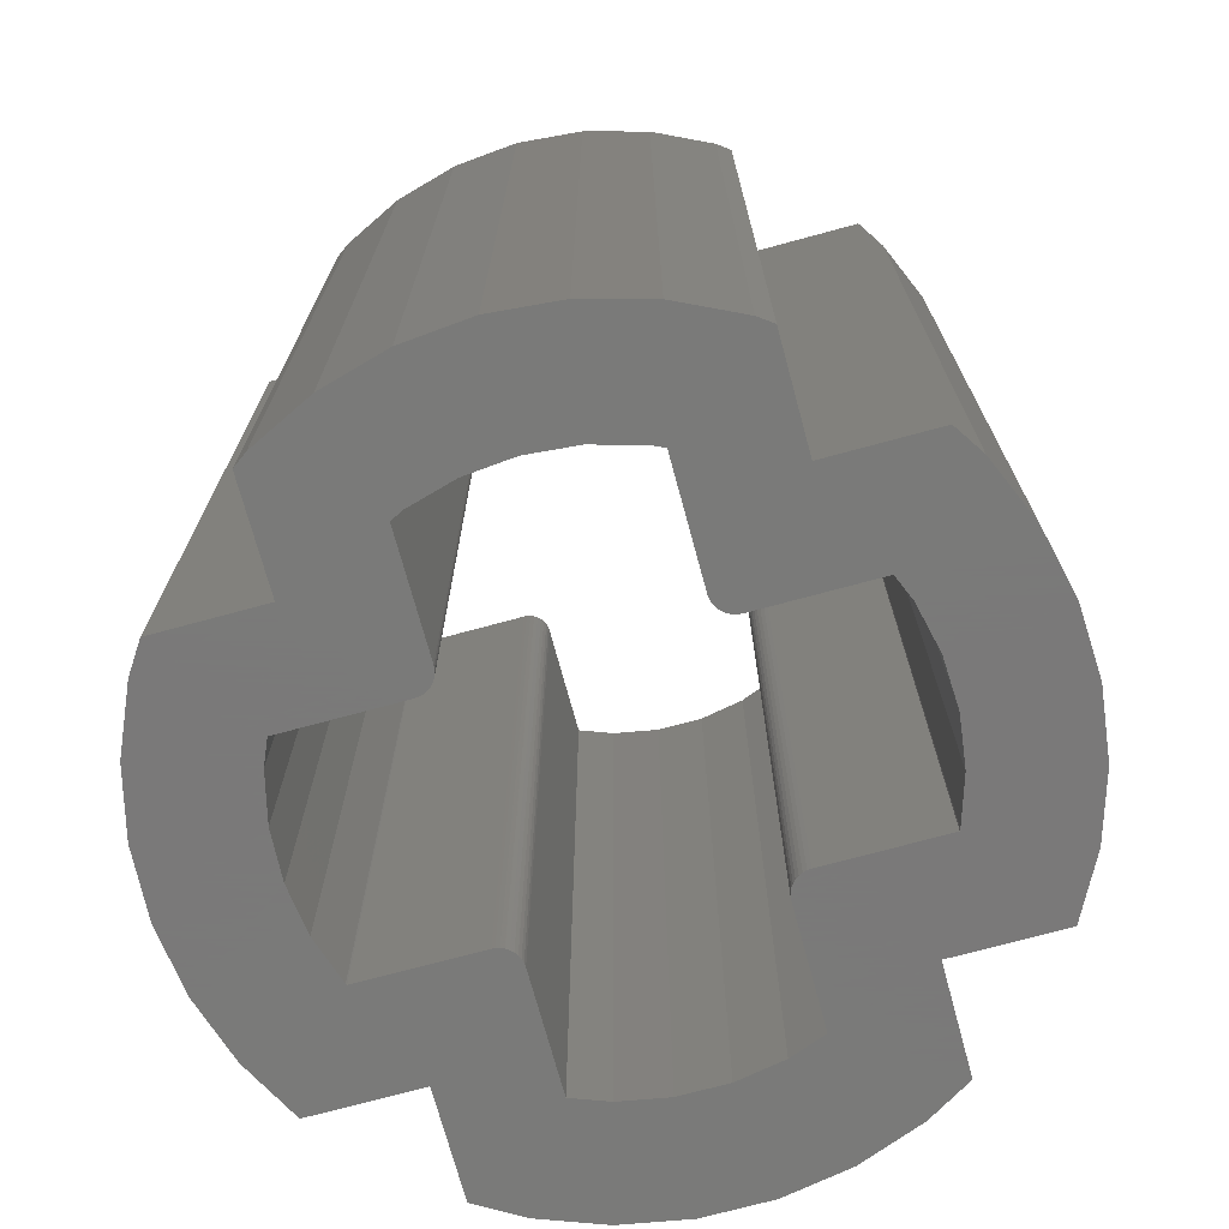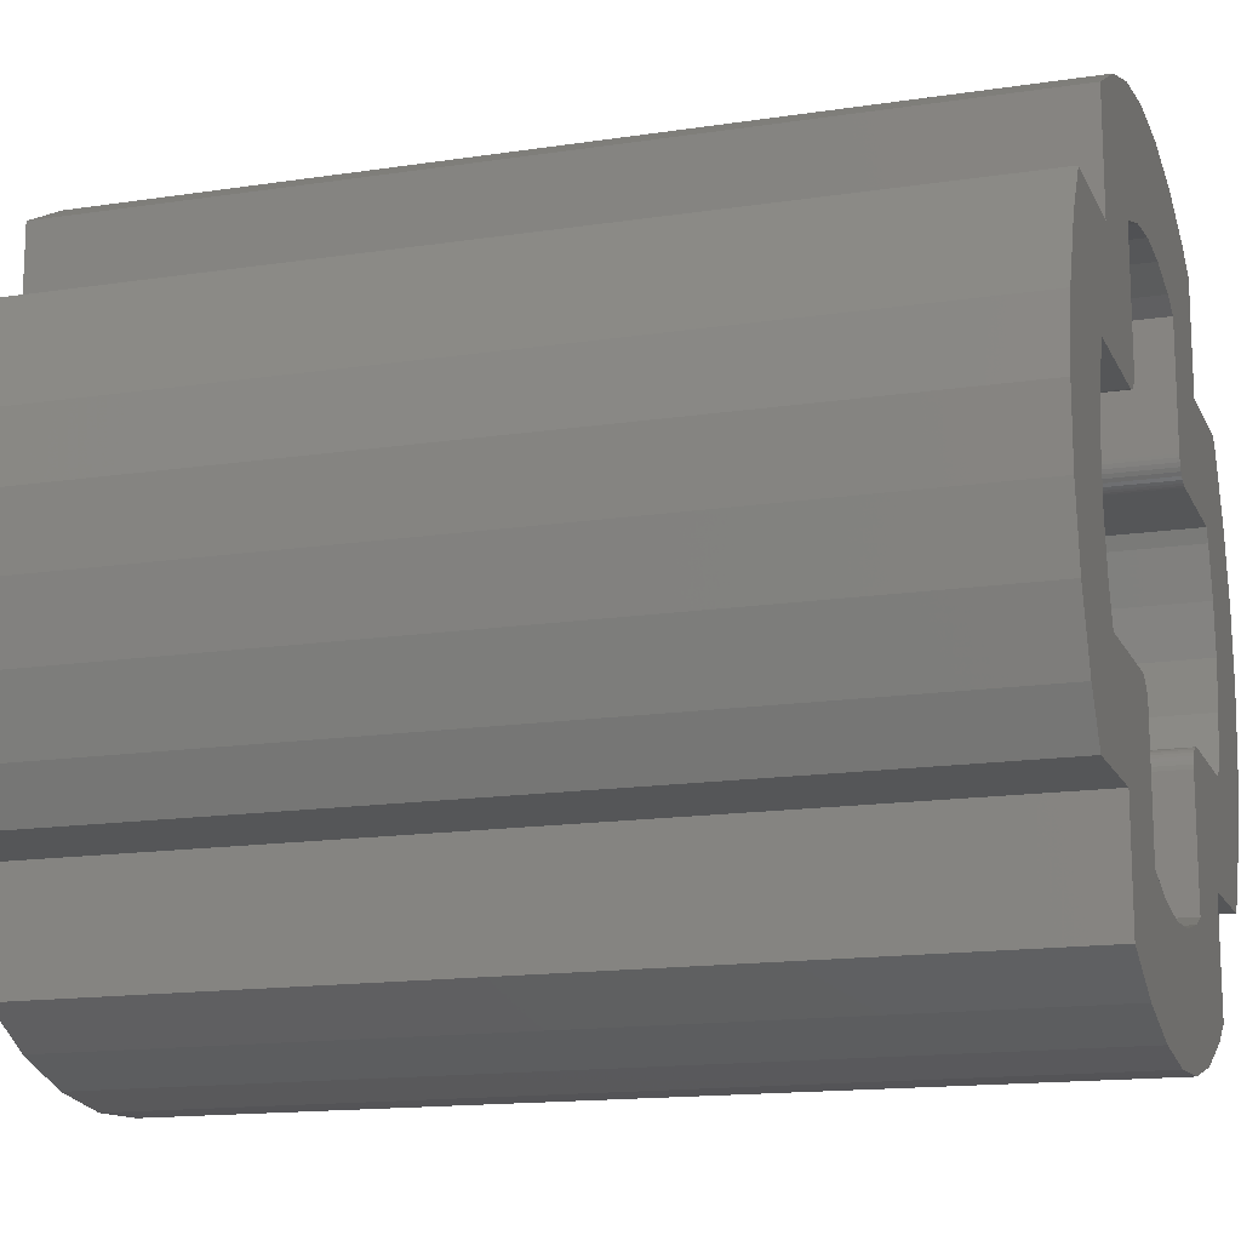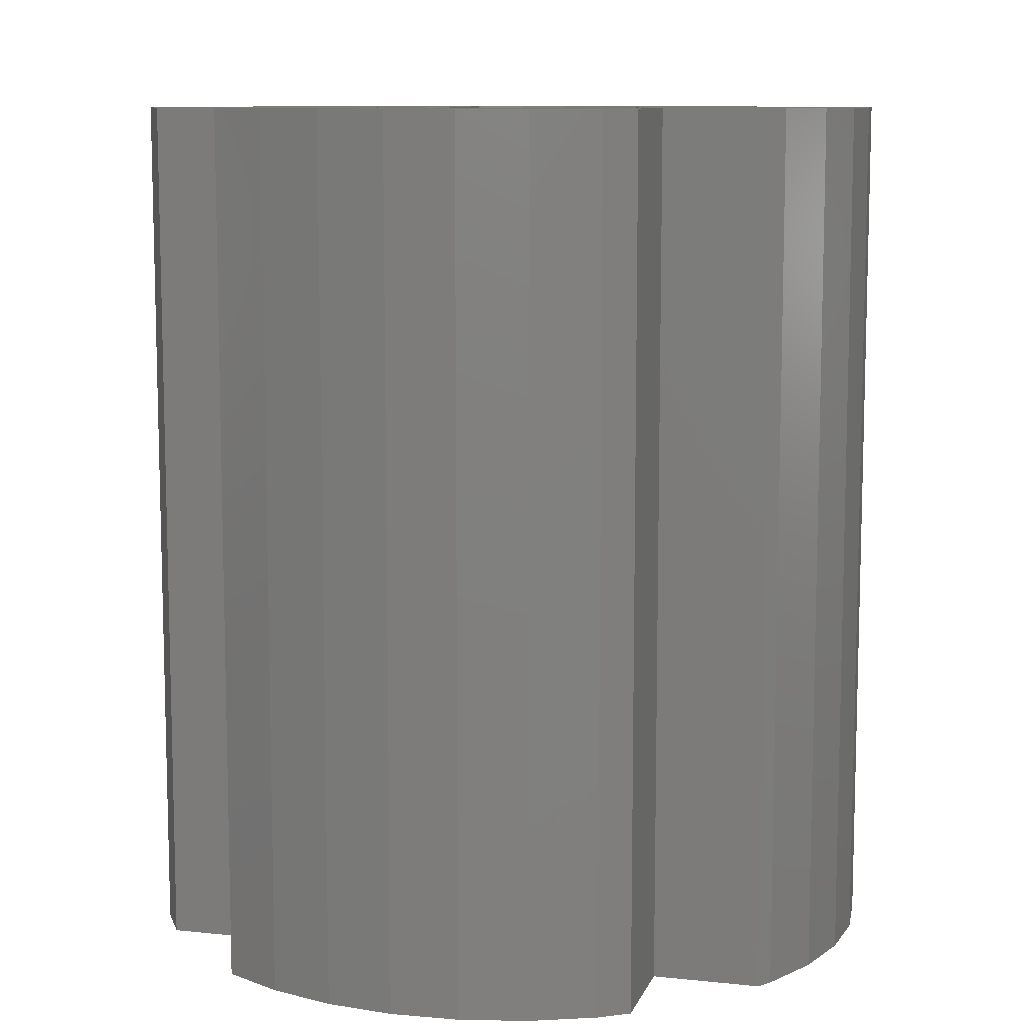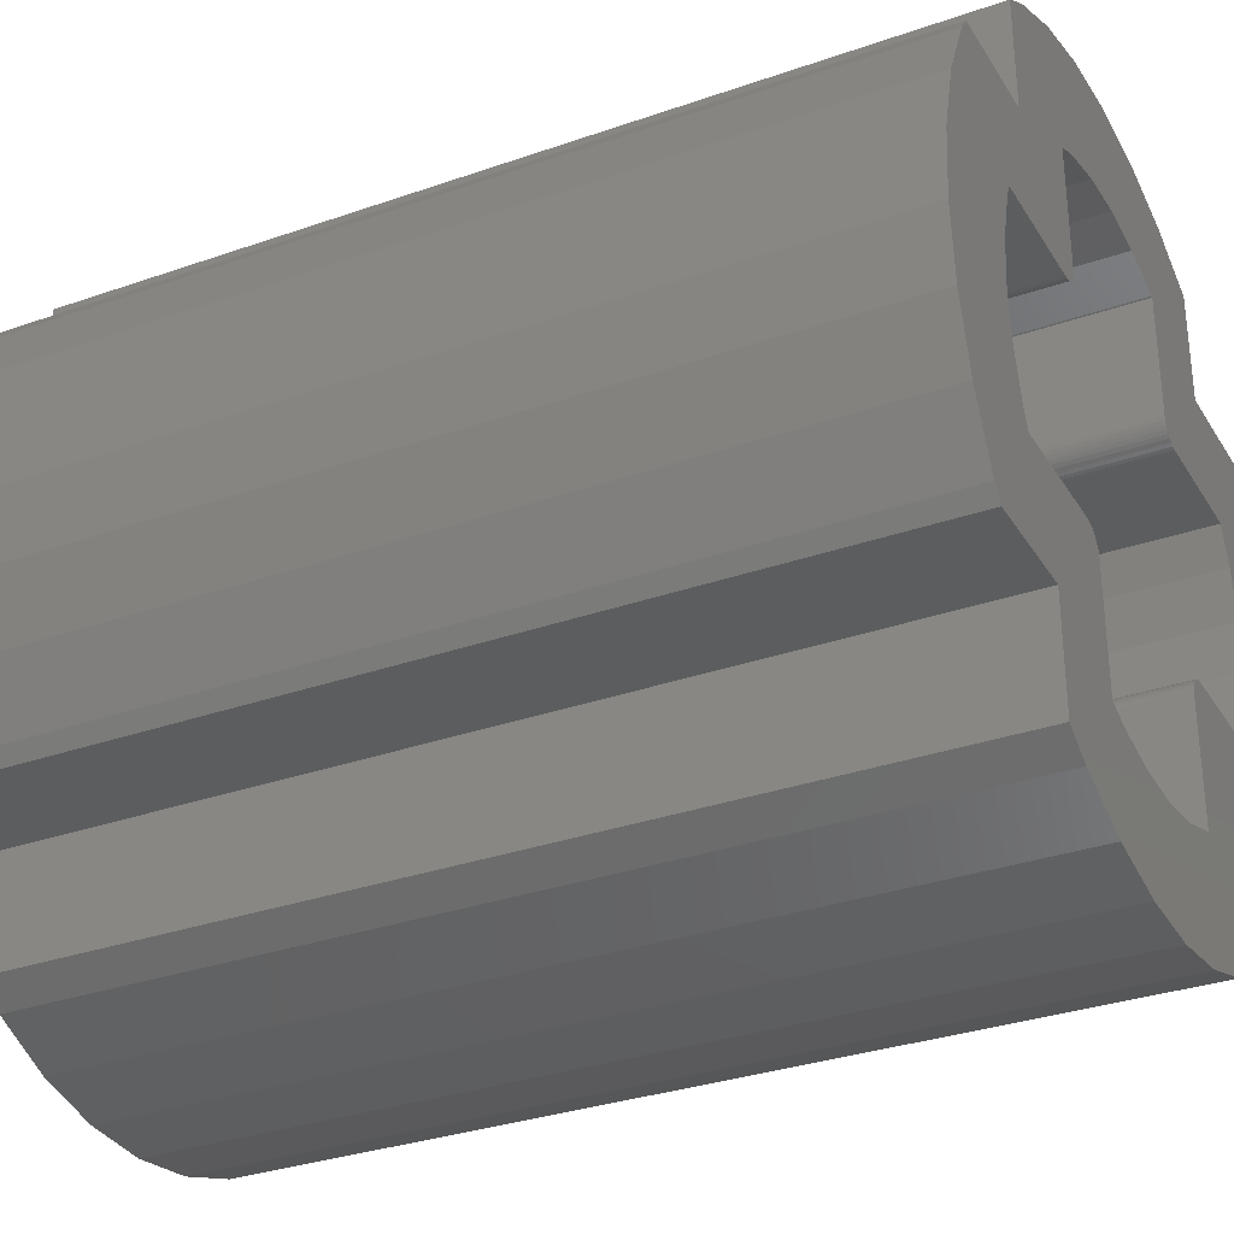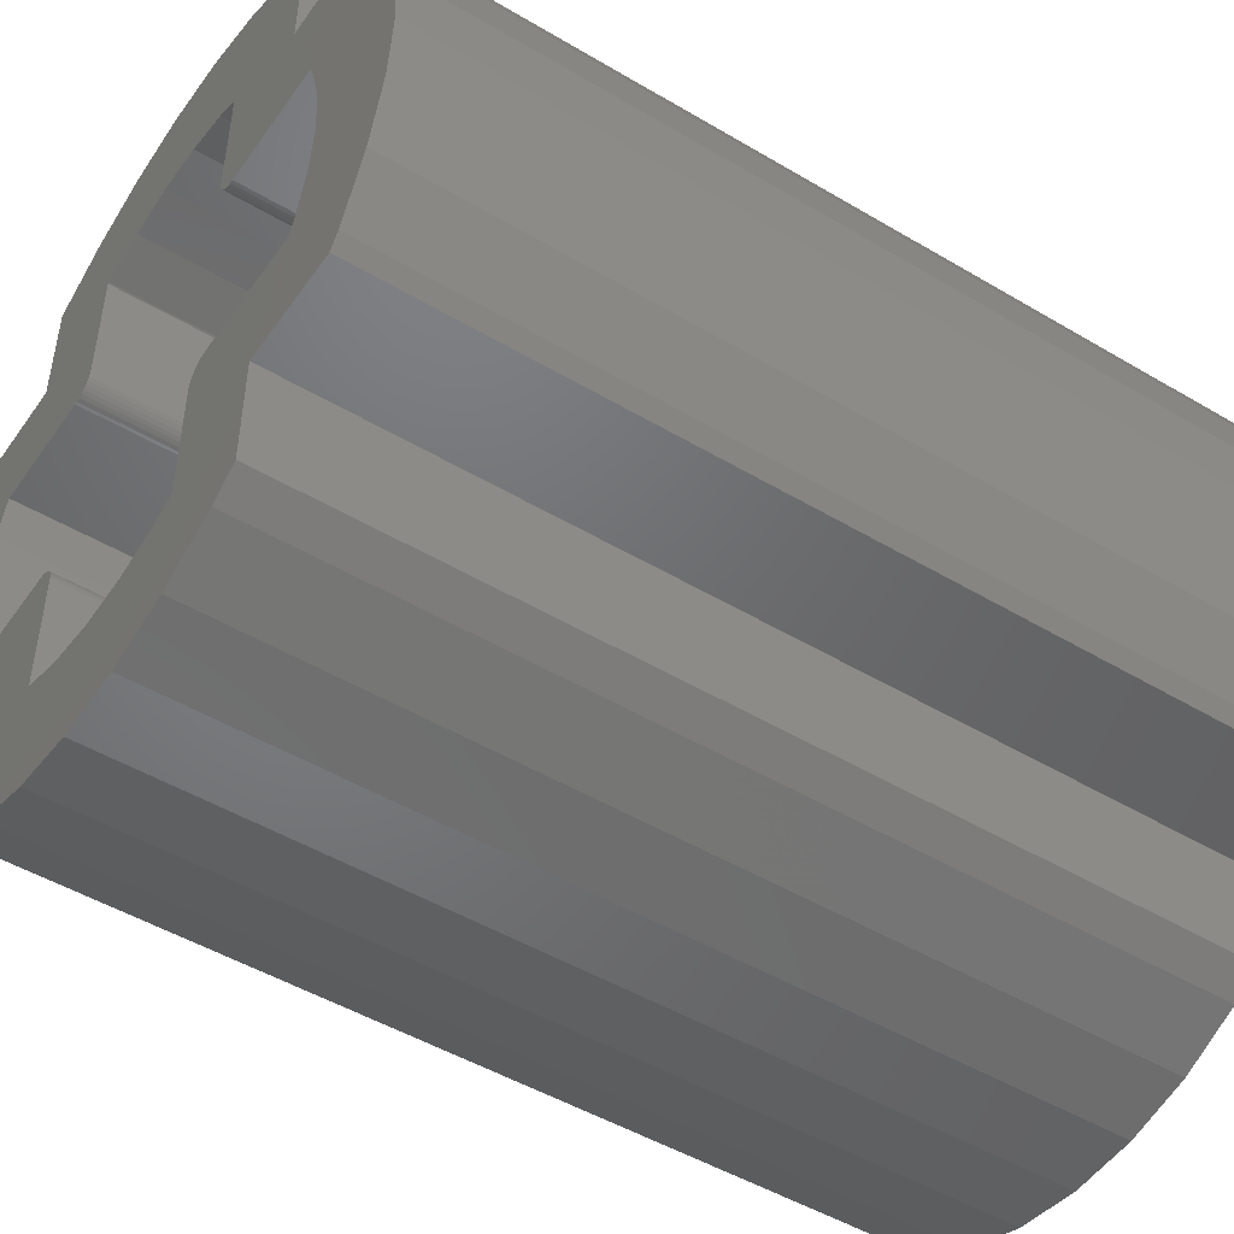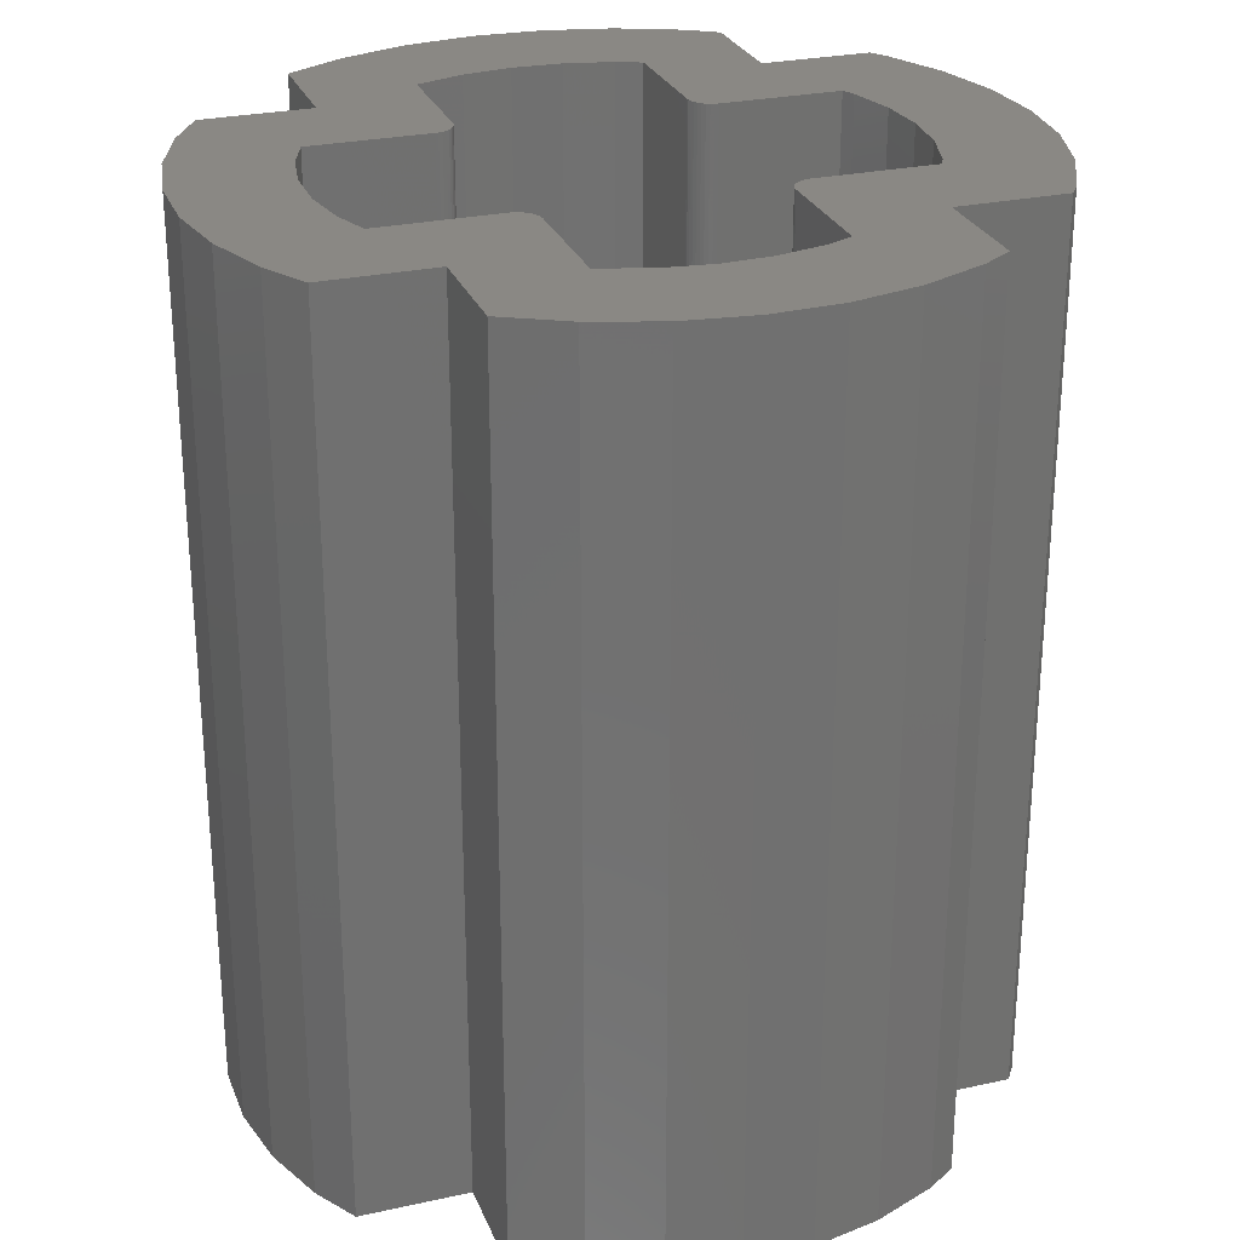
<metadata>
{"format":"stl","ext":"stl","renderer":"f3d","projection":"perspective","resolution":1024,"background":"white","views":[{"elev":-72.7,"azim":105.2,"up":"+Z"},{"elev":-15.0,"azim":-71.9,"up":"+Y"},{"elev":9.6,"azim":15.5,"up":"+Z"},{"elev":-31.6,"azim":116.5,"up":"+Y"},{"elev":-48.6,"azim":56.4,"up":"+Y"},{"elev":27.2,"azim":-18.8,"up":"+Z"}]}
</metadata>
<code>
# stl→obj: 208 verts, 416 faces
v -3.108 -1.497 -3.967
v -2.87 -1.897 -3.967
v -2.87 -1.897 3.967
v -1.897 -1.897 -3.967
v -1.897 -2.881 -3.967
v -1.897 -1.897 3.967
v -3.436 -0.3093 -3.967
v -3.326 0.9178 -3.967
v -3.326 -0.9178 -3.967
v -3.108 1.497 -3.967
v -2.87 1.897 -3.967
v -2.44 -0.2196 -3.967
v -2.44 0.2196 -3.967
v -2.24 -0.975 -3.967
v -2.362 -0.6518 -3.967
v -1.175 -0.975 -3.967
v -3.326 -0.9178 3.967
v -3.436 -0.3093 3.967
v -2.24 -0.975 3.967
v -2.362 -0.6518 3.967
v -2.44 -0.2196 3.967
v -0.5452 -2.389 -3.967
v -0.7677 -3.364 -3.967
v -1.356 -3.172 -3.967
v -0.9629 -2.253 -3.967
v -0.975 -2.246 -3.967
v -1.139 -0.9782 -3.967
v -0.1099 -2.448 -3.967
v -0.1548 -3.447 -3.967
v -1.356 -3.172 3.967
v -0.7677 -3.364 3.967
v -0.975 -2.246 3.967
v -0.1548 -3.447 3.967
v -0.9629 -2.253 3.967
v -0.5452 -2.389 3.967
v -1.105 -0.9878 -3.967
v -0.975 -1.175 -3.967
v -0.9768 -1.148 -3.967
v -1.072 -1.003 -3.967
v -1.043 -1.024 -3.967
v -1.019 -1.05 -3.967
v -0.9989 -1.08 -3.967
v -0.9848 -1.113 -3.967
v -0.975 -1.175 3.967
v -1.175 -0.975 3.967
v -1.139 -0.9782 3.967
v -1.105 -0.9878 3.967
v -0.9768 -1.148 3.967
v -0.9989 -1.08 3.967
v -0.9848 -1.113 3.967
v -1.043 -1.024 3.967
v -1.072 -1.003 3.967
v -1.019 -1.05 3.967
v -1.897 -2.881 3.967
v -3.108 -1.497 3.967
v -3.436 0.3093 3.967
v -2.44 0.2196 3.967
v -3.326 0.9178 3.967
v -3.108 1.497 3.967
v -2.87 1.897 3.967
v -0.1099 -2.448 3.967
v -3.436 0.3093 -3.967
v -2.362 0.6518 -3.967
v -2.24 0.975 -3.967
v -1.897 1.897 -3.967
v -2.362 0.6518 3.967
v -2.24 0.975 3.967
v -1.356 3.172 -3.967
v -1.897 2.881 -3.967
v -1.897 1.897 3.967
v -1.897 2.881 3.967
v -1.175 0.975 -3.967
v -0.975 2.246 -3.967
v -1.148 0.9768 -3.967
v -1.113 0.9848 -3.967
v -1.08 0.9989 -3.967
v -1.05 1.019 -3.967
v -1.024 1.043 -3.967
v -1.003 1.072 -3.967
v -0.9878 1.105 -3.967
v -0.9782 1.139 -3.967
v -0.975 1.175 -3.967
v -1.175 0.975 3.967
v -1.148 0.9768 3.967
v -1.113 0.9848 3.967
v -1.08 0.9989 3.967
v -1.05 1.019 3.967
v -1.024 1.043 3.967
v -1.003 1.072 3.967
v -0.9878 1.105 3.967
v -0.9782 1.139 3.967
v -0.975 1.175 3.967
v -0.9629 2.253 -3.967
v -0.7677 3.364 -3.967
v -0.5452 2.389 -3.967
v -0.1548 3.447 -3.967
v -0.1099 2.448 -3.967
v -0.975 2.246 3.967
v -0.9629 2.253 3.967
v -1.356 3.172 3.967
v -0.5452 2.389 3.967
v -0.1099 2.448 3.967
v -0.7677 3.364 3.967
v -0.1548 3.447 3.967
v 0.3289 -2.428 -3.967
v 0.4631 -3.419 -3.967
v 0.7571 -2.33 -3.967
v 1.066 -3.281 -3.967
v 0.975 -2.237 -3.967
v 1.08 -0.9989 -3.967
v 1.175 -0.975 -3.967
v 1.635 -3.038 -3.967
v 1.113 -0.9848 -3.967
v 1.148 -0.9768 -3.967
v 1.897 -1.897 -3.967
v 0.4631 -3.419 3.967
v 1.066 -3.281 3.967
v 0.3289 -2.428 3.967
v 0.7571 -2.33 3.967
v 1.635 -3.038 3.967
v 0.975 -2.237 3.967
v 0.975 -1.175 -3.967
v 0.9782 -1.139 -3.967
v 0.9878 -1.105 -3.967
v 1.003 -1.072 -3.967
v 1.024 -1.043 -3.967
v 1.05 -1.019 -3.967
v 0.975 -1.175 3.967
v 0.9782 -1.139 3.967
v 0.9878 -1.105 3.967
v 1.003 -1.072 3.967
v 1.024 -1.043 3.967
v 1.05 -1.019 3.967
v 1.08 -0.9989 3.967
v 1.113 -0.9848 3.967
v 1.148 -0.9768 3.967
v 1.175 -0.975 3.967
v 2.239 -0.975 -3.967
v 1.897 -2.865 -3.967
v 1.897 -2.865 3.967
v 2.869 -1.897 -3.967
v 1.897 -1.897 3.967
v 2.962 -1.77 -3.967
v 2.962 -1.77 3.967
v 2.294 -0.8609 -3.967
v 2.411 -0.4375 -3.967
v 2.45 0 -3.967
v 2.962 1.77 -3.967
v 3.23 1.212 -3.967
v 3.23 -1.212 -3.967
v 3.395 0.616 -3.967
v 3.395 -0.616 -3.967
v 2.239 -0.975 3.967
v 2.294 -0.8609 3.967
v 2.411 -0.4375 3.967
v 3.23 -1.212 3.967
v 3.45 0 -3.967
v 3.395 -0.616 3.967
v 2.869 -1.897 3.967
v 2.45 0 3.967
v 3.45 0 3.967
v 2.869 1.897 3.967
v 2.962 1.77 3.967
v 3.23 1.212 3.967
v 0.975 2.237 -3.967
v 1.043 1.024 -3.967
v 1.019 1.05 -3.967
v 0.9989 1.08 -3.967
v 0.9848 1.113 -3.967
v 0.9768 1.148 -3.967
v 0.975 1.175 -3.967
v 1.635 3.038 -3.967
v 1.139 0.9782 -3.967
v 1.105 0.9878 -3.967
v 1.072 1.003 -3.967
v 1.175 0.975 -3.967
v 1.019 1.05 3.967
v 1.072 1.003 3.967
v 1.043 1.024 3.967
v 0.9989 1.08 3.967
v 0.9848 1.113 3.967
v 0.9768 1.148 3.967
v 1.105 0.9878 3.967
v 1.139 0.9782 3.967
v 1.175 0.975 3.967
v 0.975 1.175 3.967
v 0.3289 2.428 -3.967
v 0.4631 3.419 -3.967
v 1.066 3.281 -3.967
v 0.7571 2.33 -3.967
v 1.897 1.897 -3.967
v 0.3289 2.428 3.967
v 0.7571 2.33 3.967
v 0.4631 3.419 3.967
v 0.975 2.237 3.967
v 1.066 3.281 3.967
v 1.635 3.038 3.967
v 1.897 2.865 -3.967
v 2.411 0.4375 -3.967
v 2.869 1.897 -3.967
v 2.239 0.975 -3.967
v 2.294 0.8609 -3.967
v 2.411 0.4375 3.967
v 2.239 0.975 3.967
v 2.294 0.8609 3.967
v 3.395 0.616 3.967
v 1.897 1.897 3.967
v 1.897 2.865 3.967
f 1 2 3
f 2 4 3
f 5 6 4
f 7 8 9
f 9 10 1
f 1 11 2
f 12 2 13
f 14 2 15
f 12 15 2
f 4 2 16
f 16 2 14
f 9 1 17
f 7 9 18
f 16 14 19
f 14 15 20
f 15 12 21
f 22 23 24
f 25 22 24
f 24 5 16
f 5 4 16
f 26 25 24
f 26 24 27
f 23 22 28
f 23 28 29
f 30 5 24
f 24 23 31
f 32 25 26
f 23 29 33
f 22 25 34
f 22 35 28
f 27 24 16
f 26 27 36
f 37 26 38
f 26 36 39
f 26 39 40
f 26 41 42
f 26 43 38
f 26 42 43
f 26 40 41
f 44 26 37
f 27 16 45
f 46 36 27
f 47 39 36
f 48 37 38
f 49 43 42
f 50 38 43
f 51 41 40
f 52 40 39
f 53 42 41
f 54 5 30
f 4 6 3
f 6 5 54
f 6 54 30
f 6 30 19
f 3 55 1
f 17 1 55
f 18 9 17
f 7 18 56
f 14 20 19
f 20 15 21
f 12 57 21
f 17 55 58
f 3 59 55
f 18 17 56
f 60 3 21
f 3 6 19
f 20 3 19
f 20 21 3
f 30 24 31
f 25 32 34
f 26 44 32
f 31 23 33
f 34 35 22
f 35 61 28
f 30 31 34
f 19 30 32
f 30 34 32
f 33 35 31
f 35 34 31
f 61 35 33
f 19 45 16
f 27 45 46
f 36 46 47
f 39 47 52
f 37 48 44
f 38 50 48
f 43 49 50
f 41 51 53
f 40 52 51
f 42 53 49
f 45 19 32
f 47 46 32
f 46 45 32
f 48 32 44
f 52 47 32
f 51 52 32
f 49 53 32
f 48 50 32
f 50 49 32
f 53 51 32
f 8 7 62
f 10 9 8
f 11 1 10
f 2 11 13
f 63 13 11
f 63 11 64
f 11 65 64
f 62 7 56
f 8 62 58
f 10 8 59
f 11 10 59
f 57 12 13
f 13 63 66
f 67 63 64
f 65 68 64
f 65 69 68
f 70 65 11
f 65 71 69
f 68 69 71
f 72 64 73
f 74 72 73
f 75 74 73
f 76 75 73
f 77 76 73
f 78 77 73
f 79 78 73
f 80 79 73
f 81 80 73
f 81 73 82
f 64 72 83
f 84 72 74
f 85 74 75
f 86 75 76
f 87 76 77
f 88 77 78
f 89 78 79
f 90 79 80
f 91 80 81
f 92 81 82
f 64 68 73
f 68 93 73
f 68 94 93
f 95 93 94
f 96 95 94
f 97 95 96
f 98 82 73
f 99 73 93
f 94 68 100
f 93 95 101
f 95 97 102
f 96 94 103
f 58 62 56
f 59 8 58
f 66 57 13
f 66 63 67
f 83 67 64
f 56 17 58
f 58 55 59
f 59 3 60
f 57 60 21
f 57 66 60
f 67 60 66
f 67 83 60
f 60 83 70
f 59 60 11
f 60 70 11
f 71 65 70
f 83 72 84
f 74 85 84
f 75 86 85
f 76 87 86
f 77 88 87
f 78 89 88
f 79 90 89
f 80 91 90
f 81 92 91
f 82 98 92
f 98 84 85
f 83 84 100
f 98 85 86
f 98 86 87
f 98 87 88
f 98 88 89
f 98 89 90
f 98 90 91
f 92 98 91
f 73 99 98
f 68 71 100
f 103 94 100
f 101 99 93
f 101 95 102
f 96 103 104
f 71 70 83
f 100 71 83
f 98 100 84
f 98 99 100
f 99 101 100
f 101 103 100
f 103 101 102
f 103 102 104
f 29 105 106
f 28 105 29
f 105 107 106
f 108 106 107
f 108 107 109
f 110 108 109
f 108 111 112
f 110 113 108
f 113 114 108
f 114 111 108
f 112 111 115
f 29 106 116
f 106 108 117
f 28 61 105
f 107 105 118
f 119 109 107
f 108 112 120
f 121 122 109
f 123 109 122
f 123 124 109
f 124 125 109
f 125 126 109
f 126 127 109
f 127 110 109
f 128 123 122
f 129 124 123
f 130 125 124
f 131 126 125
f 132 127 126
f 127 133 110
f 134 113 110
f 135 114 113
f 136 111 114
f 137 138 111
f 112 115 139
f 112 139 140
f 115 140 139
f 115 141 142
f 141 143 144
f 111 138 115
f 141 115 138
f 145 141 138
f 145 146 141
f 141 146 147
f 141 148 143
f 143 149 150
f 150 151 152
f 153 145 138
f 146 145 154
f 155 147 146
f 150 144 143
f 152 156 150
f 152 157 158
f 33 29 116
f 116 106 117
f 105 61 118
f 118 119 107
f 117 108 120
f 112 140 120
f 119 121 109
f 116 118 33
f 118 61 33
f 117 118 116
f 117 119 118
f 121 119 117
f 121 117 133
f 133 117 120
f 142 137 120
f 122 121 128
f 123 128 129
f 124 129 130
f 125 130 131
f 126 131 132
f 127 132 133
f 133 134 110
f 113 134 135
f 114 135 136
f 111 136 137
f 128 121 129
f 121 130 129
f 121 131 130
f 121 132 131
f 121 133 132
f 133 120 134
f 120 135 134
f 120 136 135
f 120 137 136
f 140 115 142
f 159 142 141
f 144 159 141
f 140 142 120
f 137 153 138
f 145 153 154
f 146 154 155
f 160 147 155
f 144 150 156
f 156 152 158
f 158 157 161
f 142 159 137
f 153 137 159
f 154 153 159
f 154 159 155
f 155 159 160
f 144 162 159
f 144 156 163
f 156 158 164
f 165 166 167
f 165 168 169
f 165 167 168
f 165 169 170
f 171 165 170
f 172 173 174
f 166 172 175
f 172 174 175
f 172 176 173
f 177 168 167
f 166 175 178
f 179 167 166
f 180 169 168
f 181 170 169
f 182 171 170
f 183 175 174
f 184 174 173
f 185 173 176
f 186 165 171
f 187 97 96
f 188 187 96
f 189 190 187
f 189 187 188
f 165 189 166
f 166 189 172
f 191 176 172
f 165 190 189
f 192 97 187
f 187 190 193
f 188 96 104
f 189 188 194
f 190 165 195
f 172 189 196
f 197 198 172
f 199 200 147
f 201 176 200
f 191 200 176
f 202 200 199
f 202 201 200
f 200 141 147
f 148 141 200
f 149 143 148
f 151 150 149
f 157 152 151
f 199 147 160
f 203 202 199
f 176 201 204
f 205 201 202
f 161 157 151
f 149 206 151
f 148 164 149
f 198 191 172
f 198 207 191
f 200 191 162
f 148 200 162
f 167 179 177
f 168 177 180
f 179 166 178
f 169 180 181
f 170 181 182
f 171 182 186
f 175 183 178
f 174 184 183
f 173 185 184
f 176 204 185
f 177 179 195
f 181 180 195
f 180 177 195
f 182 181 195
f 179 178 195
f 182 195 186
f 102 97 192
f 193 192 187
f 190 195 193
f 188 104 194
f 196 189 194
f 165 186 195
f 197 172 196
f 102 192 104
f 104 192 194
f 192 193 194
f 196 194 193
f 178 183 196
f 183 184 196
f 184 185 196
f 178 196 195
f 196 185 197
f 197 185 207
f 196 193 195
f 199 160 203
f 203 205 202
f 201 205 204
f 161 151 206
f 206 149 164
f 164 148 163
f 162 203 160
f 185 204 207
f 205 203 162
f 205 162 204
f 204 162 207
f 159 162 160
f 162 144 163
f 158 161 206
f 164 158 206
f 163 156 164
f 207 198 208
f 207 162 191
f 208 198 197
f 162 163 148
f 197 207 208

</code>
